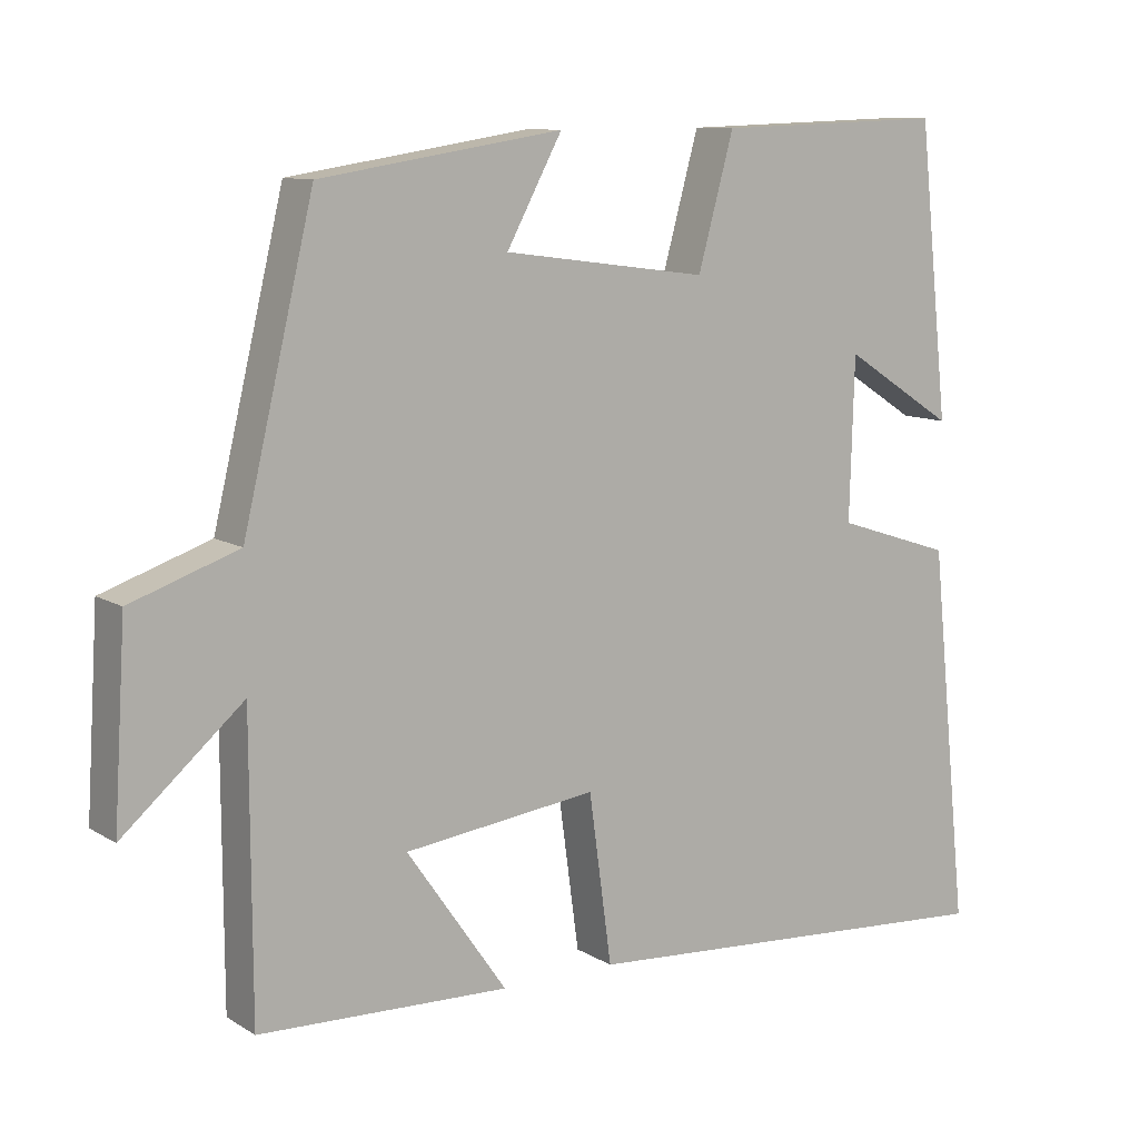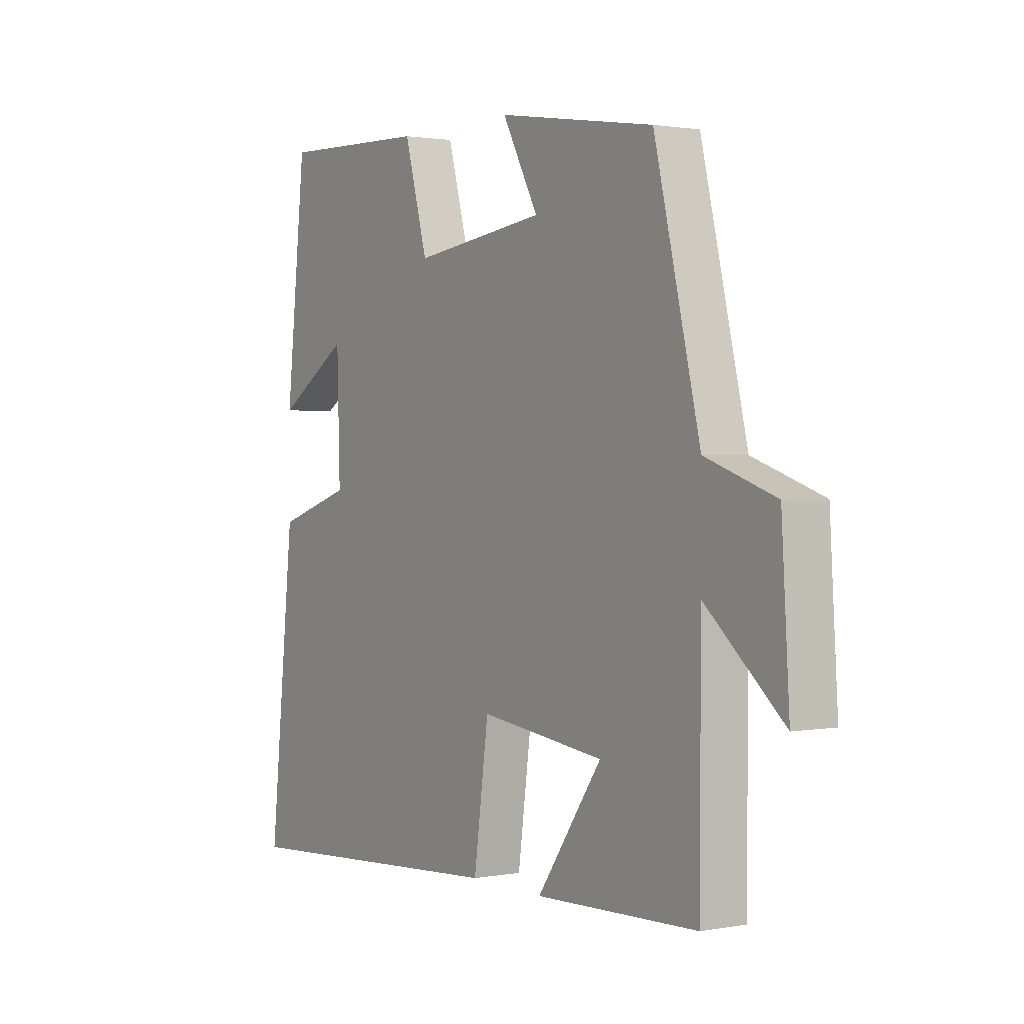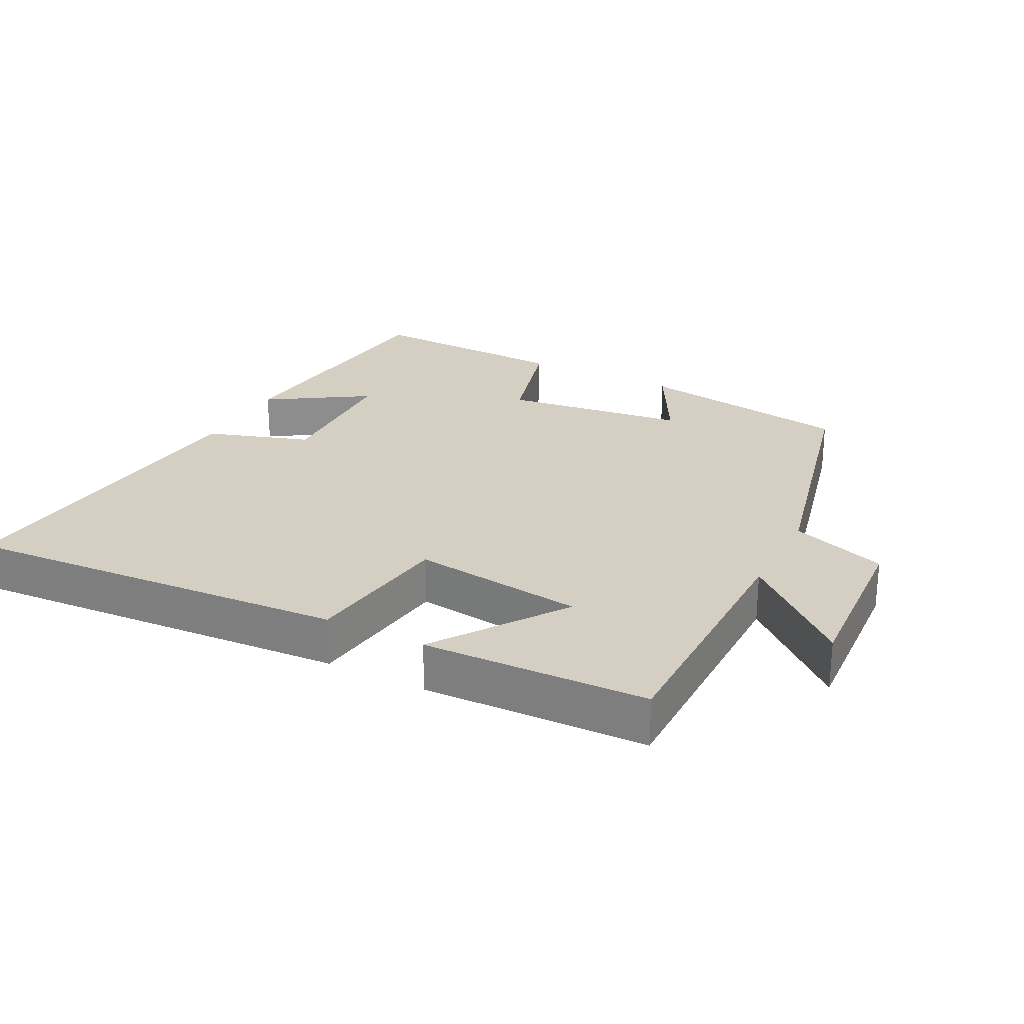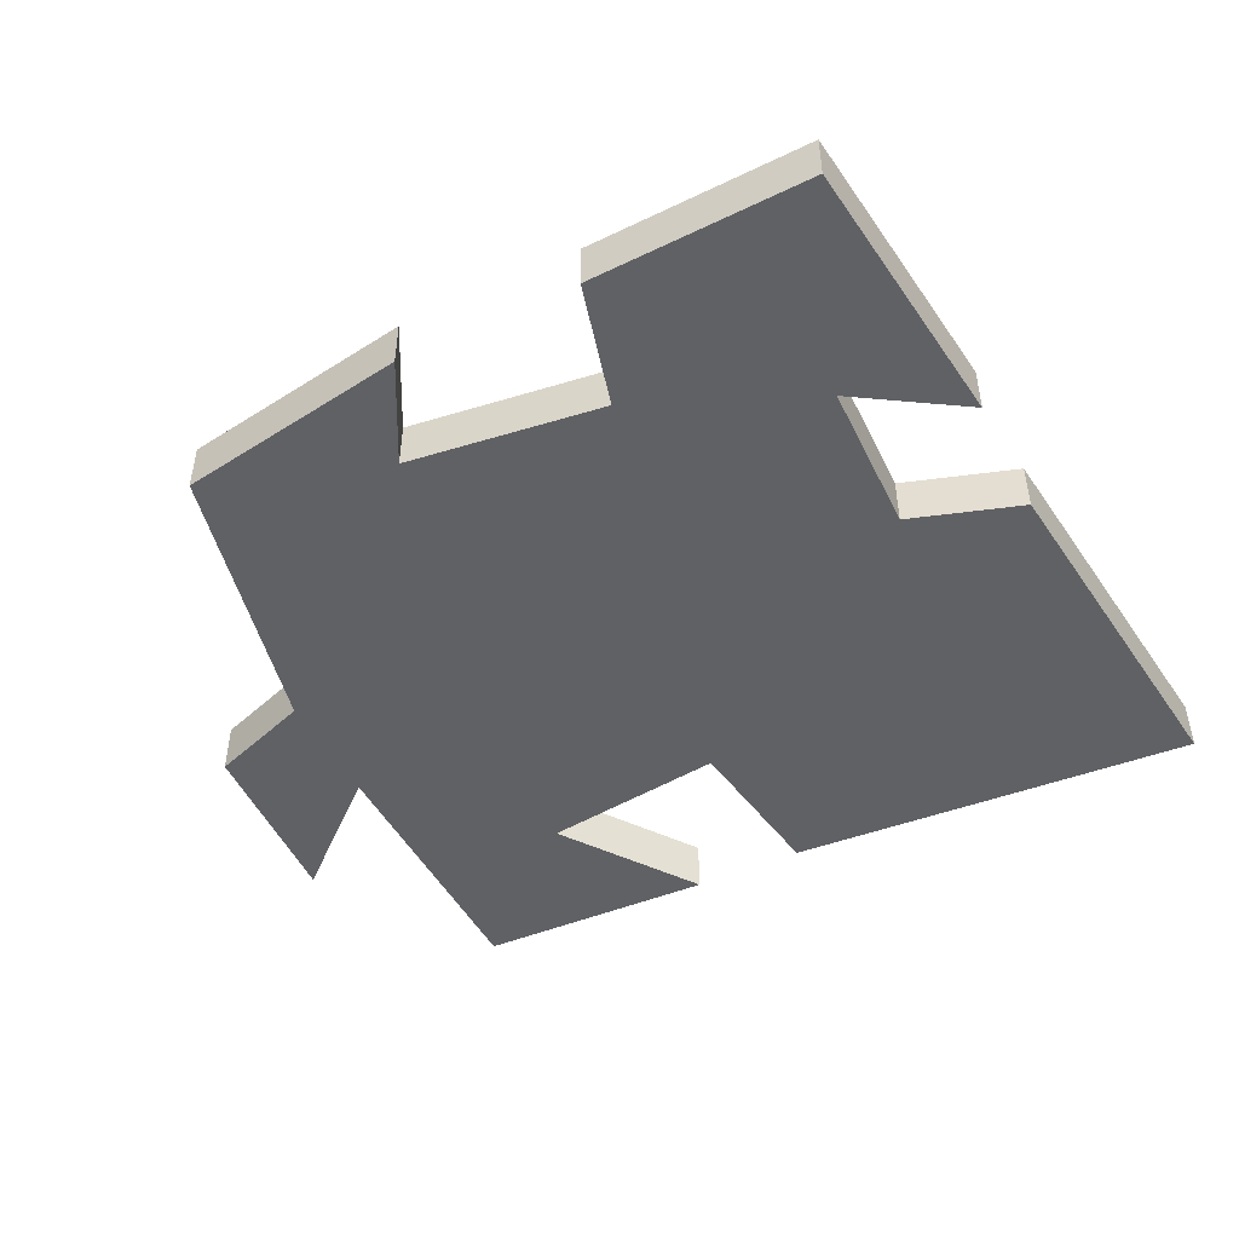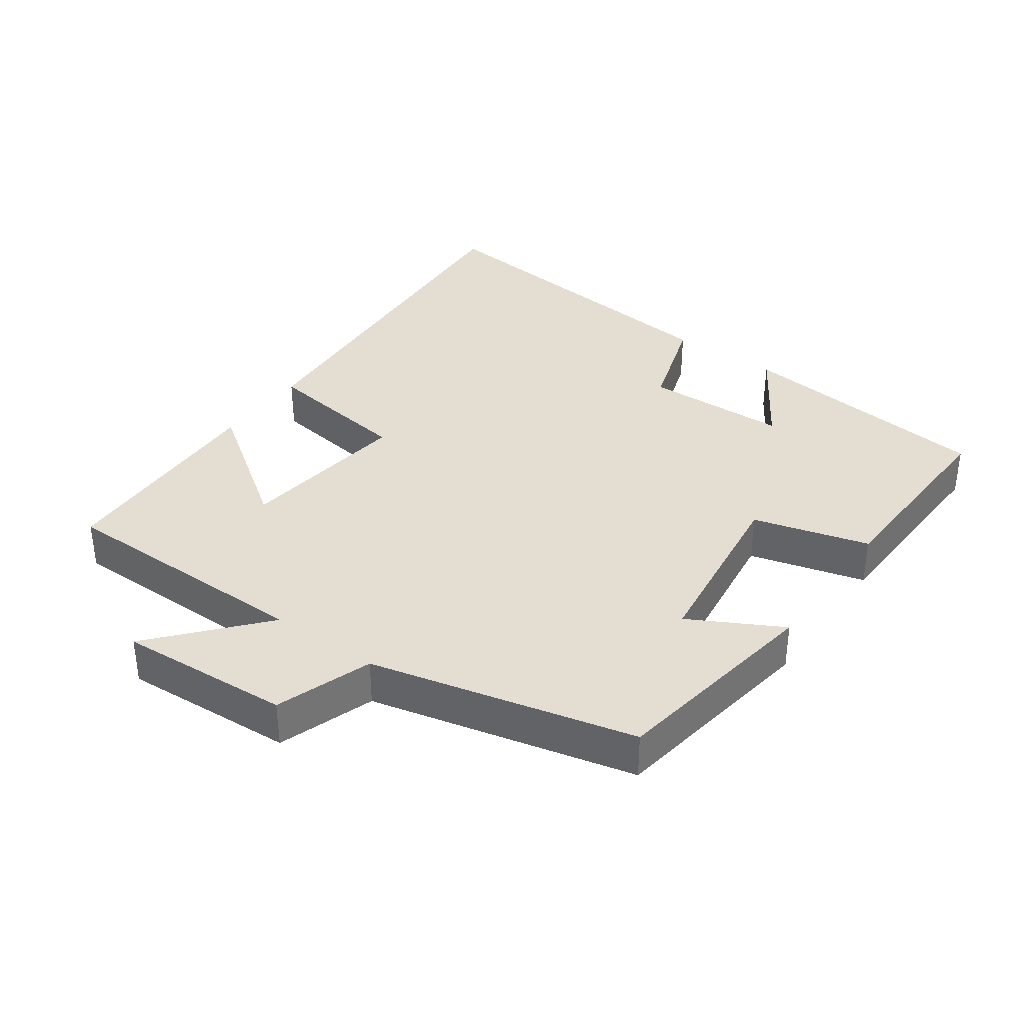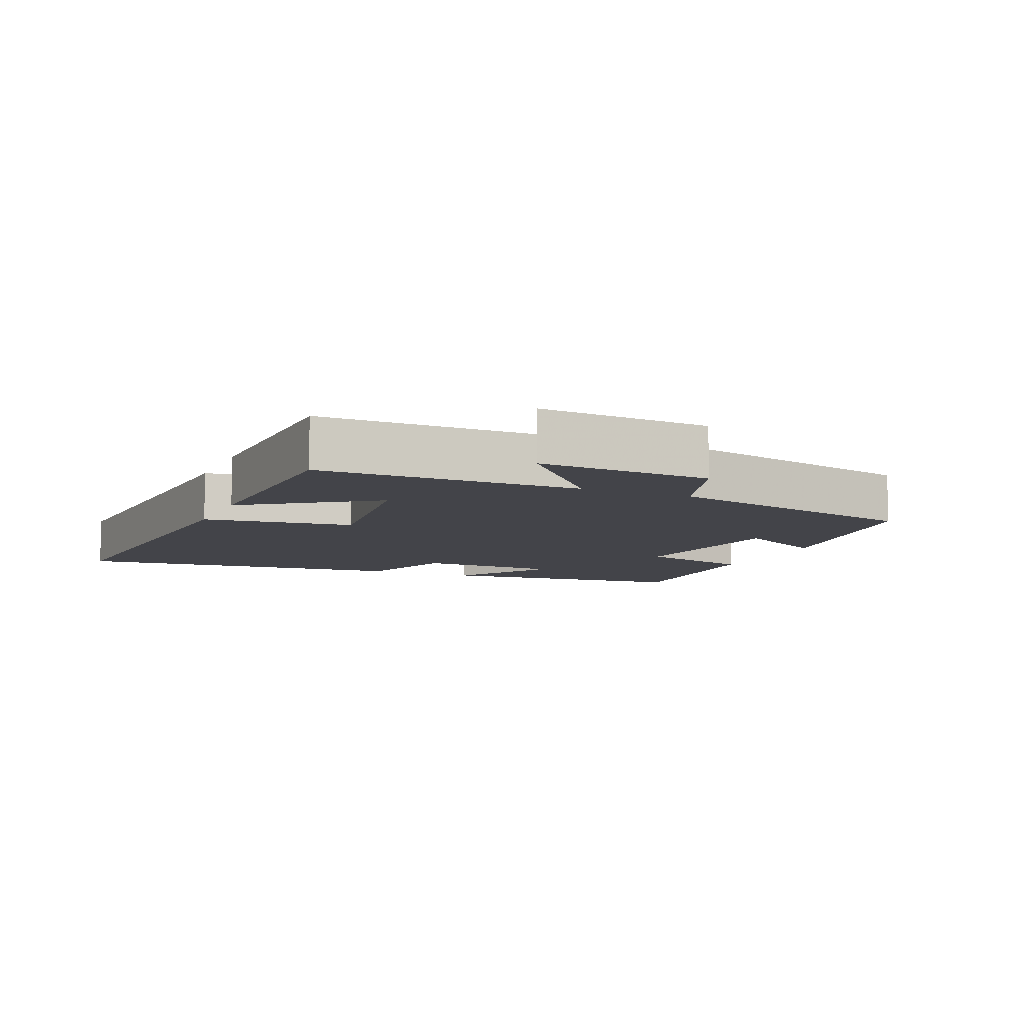
<metadata>
{"format":"obj","ext":"obj","renderer":"f3d","projection":"perspective","resolution":1024,"background":"white","views":[{"elev":10.3,"azim":-34.2,"up":"+Z"},{"elev":1.4,"azim":-123.5,"up":"+Z"},{"elev":25.7,"azim":-152.7,"up":"+Y"},{"elev":-47.1,"azim":26.7,"up":"+Y"},{"elev":36.2,"azim":-54.4,"up":"+Y"},{"elev":-8.5,"azim":-113.4,"up":"+Y"}]}
</metadata>
<code>
v 0.552 0.07 -0.538
v -0.017 0.07 -0.5
v -0.047 0.07 -0.279
v -0.301 0.07 -0.311
v -0.169 0.07 -0.5
v -0.499 0.07 -0.489
v -0.5 0.07 -0.105
v -0.658 0.07 -0.242
v -0.642 0.07 0.012
v -0.5 0.07 0.061
v -0.407 0.07 0.45
v -0.088 0.07 0.5
v -0.161 0.07 0.365
v 0.109 0.07 0.329
v 0.156 0.07 0.5
v 0.459 0.07 0.51
v 0.5 0.07 0.128
v 0.353 0.07 0.222
v 0.347 0.07 0.01
v 0.5 0.07 -0.04
v 0.552 0 -0.538
v -0.017 0 -0.5
v -0.047 0 -0.279
v -0.301 0 -0.311
v -0.169 0 -0.5
v -0.499 0 -0.489
v -0.5 0 -0.105
v -0.658 0 -0.242
v -0.642 0 0.012
v -0.5 0 0.061
v -0.407 0 0.45
v -0.088 0 0.5
v -0.161 0 0.365
v 0.109 0 0.329
v 0.156 0 0.5
v 0.459 0 0.51
v 0.5 0 0.128
v 0.353 0 0.222
v 0.347 0 0.01
v 0.5 0 -0.04
f 1 2 3
f 20 1 3
f 19 20 3
f 18 19 3 4
f 15 16 17 18
f 14 15 18
f 13 14 18 4
f 10 11 12 13
f 10 13 4
f 7 8 9 10
f 7 10 4
f 4 5 6 7
f 23 22 21
f 23 21 40
f 23 40 39
f 24 23 39 38
f 38 37 36 35
f 38 35 34
f 24 38 34 33
f 33 32 31 30
f 24 33 30
f 30 29 28 27
f 24 30 27
f 27 26 25 24
f 1 21 22 2
f 2 22 23 3
f 3 23 24 4
f 4 24 25 5
f 5 25 26 6
f 6 26 27 7
f 7 27 28 8
f 8 28 29 9
f 9 29 30 10
f 10 30 31 11
f 11 31 32 12
f 12 32 33 13
f 13 33 34 14
f 14 34 35 15
f 15 35 36 16
f 16 36 37 17
f 17 37 38 18
f 18 38 39 19
f 19 39 40 20
f 20 40 21 1

</code>
